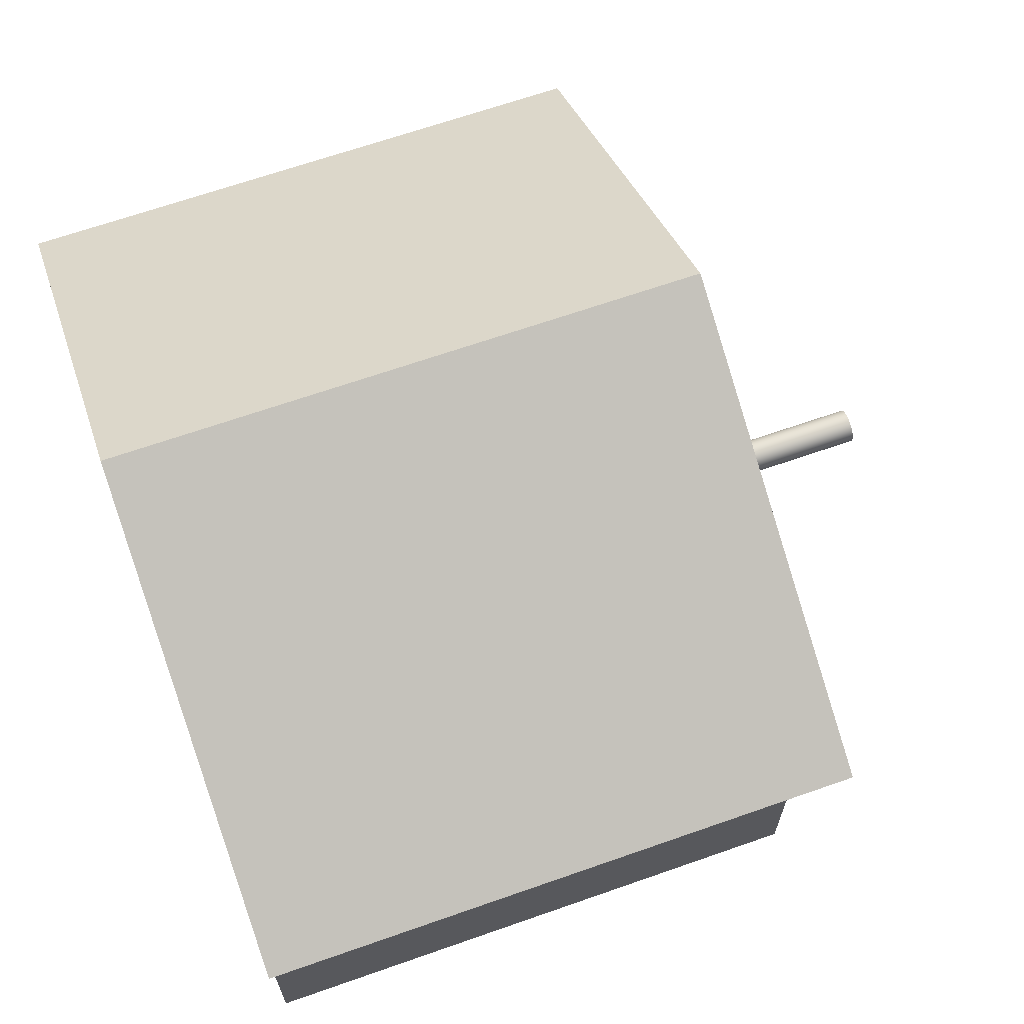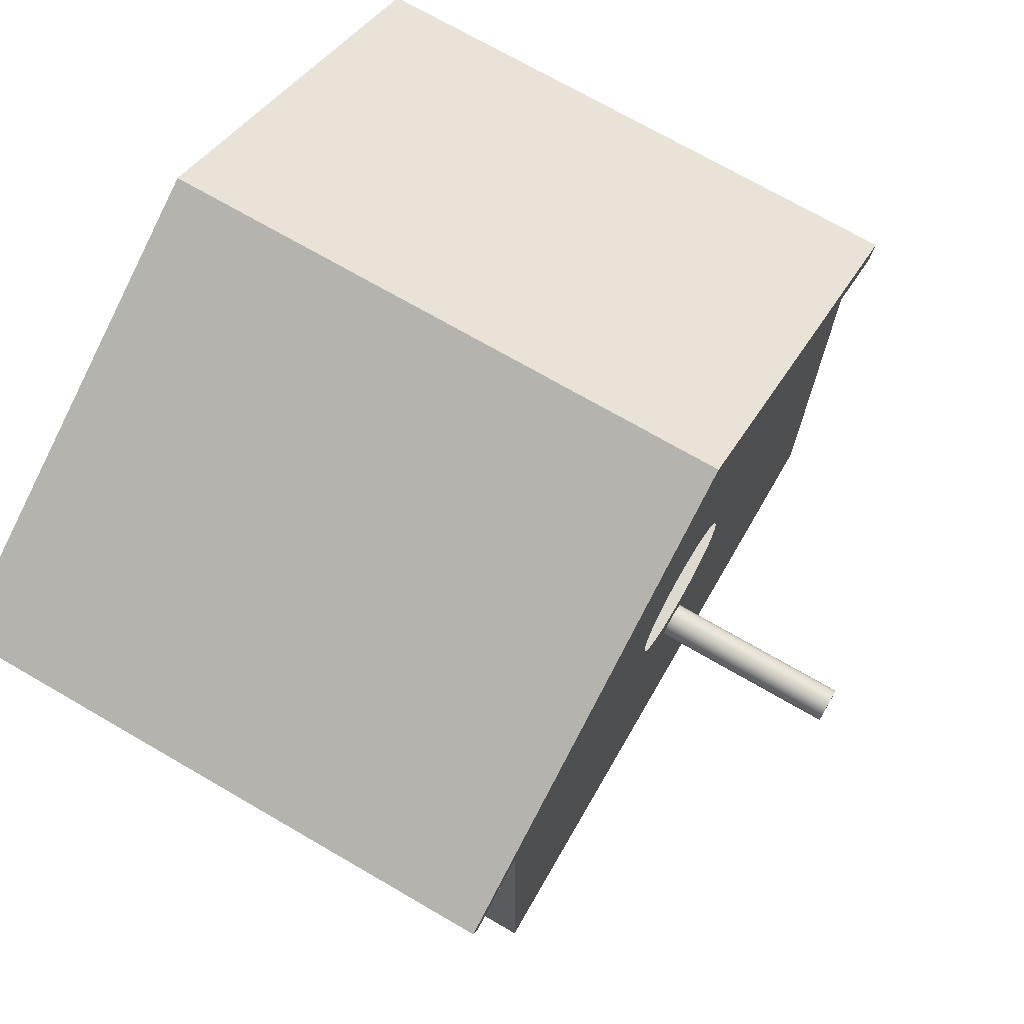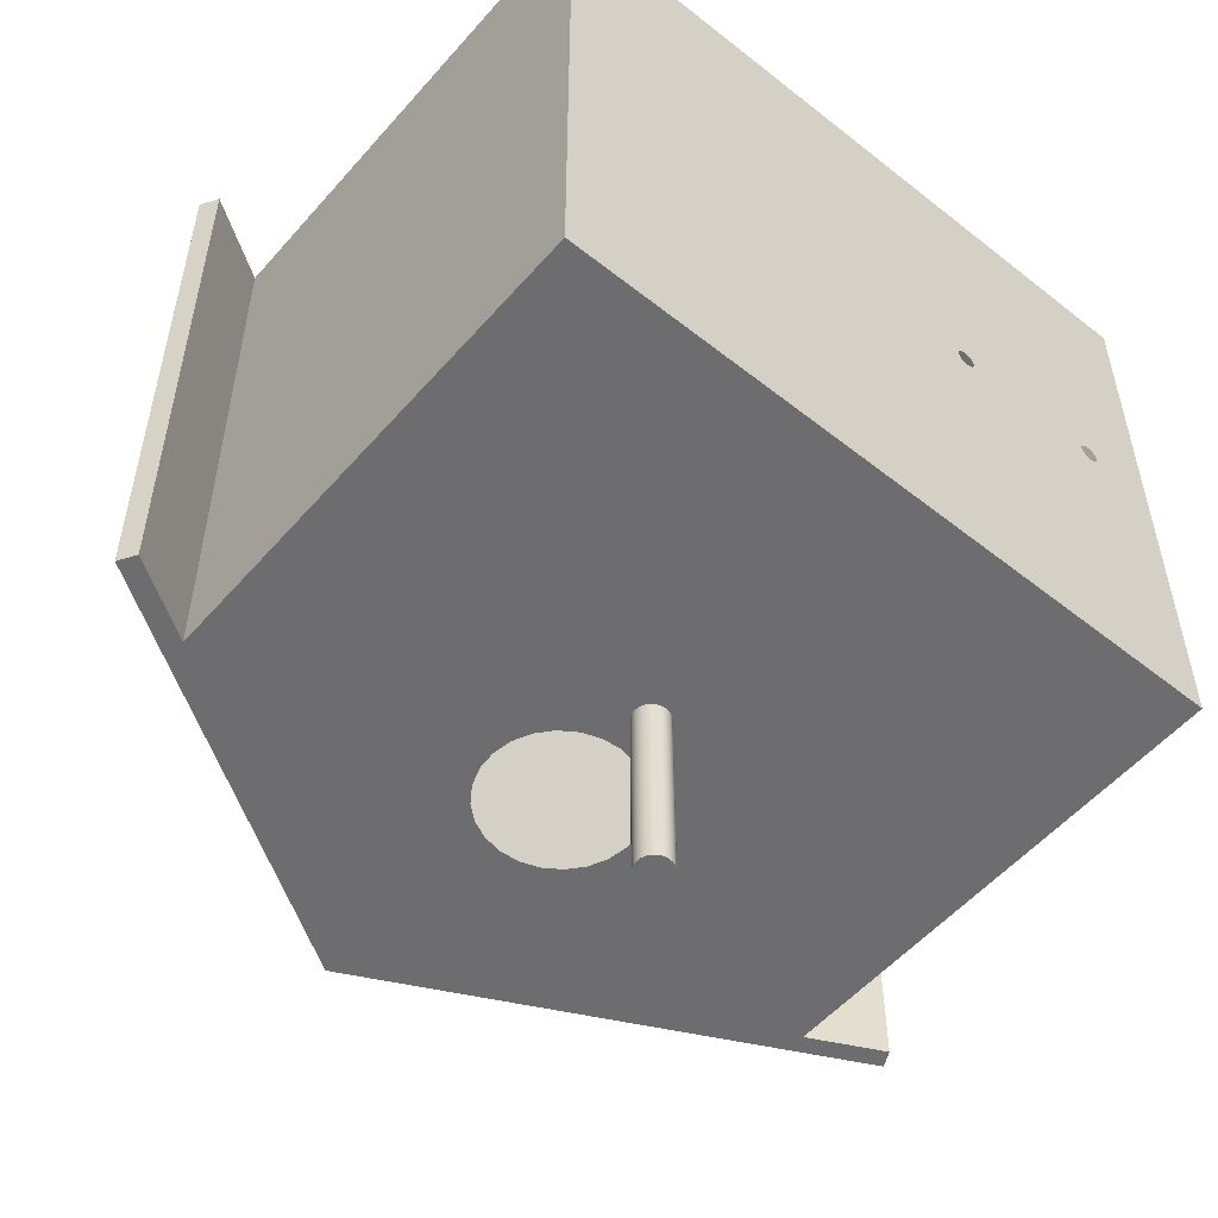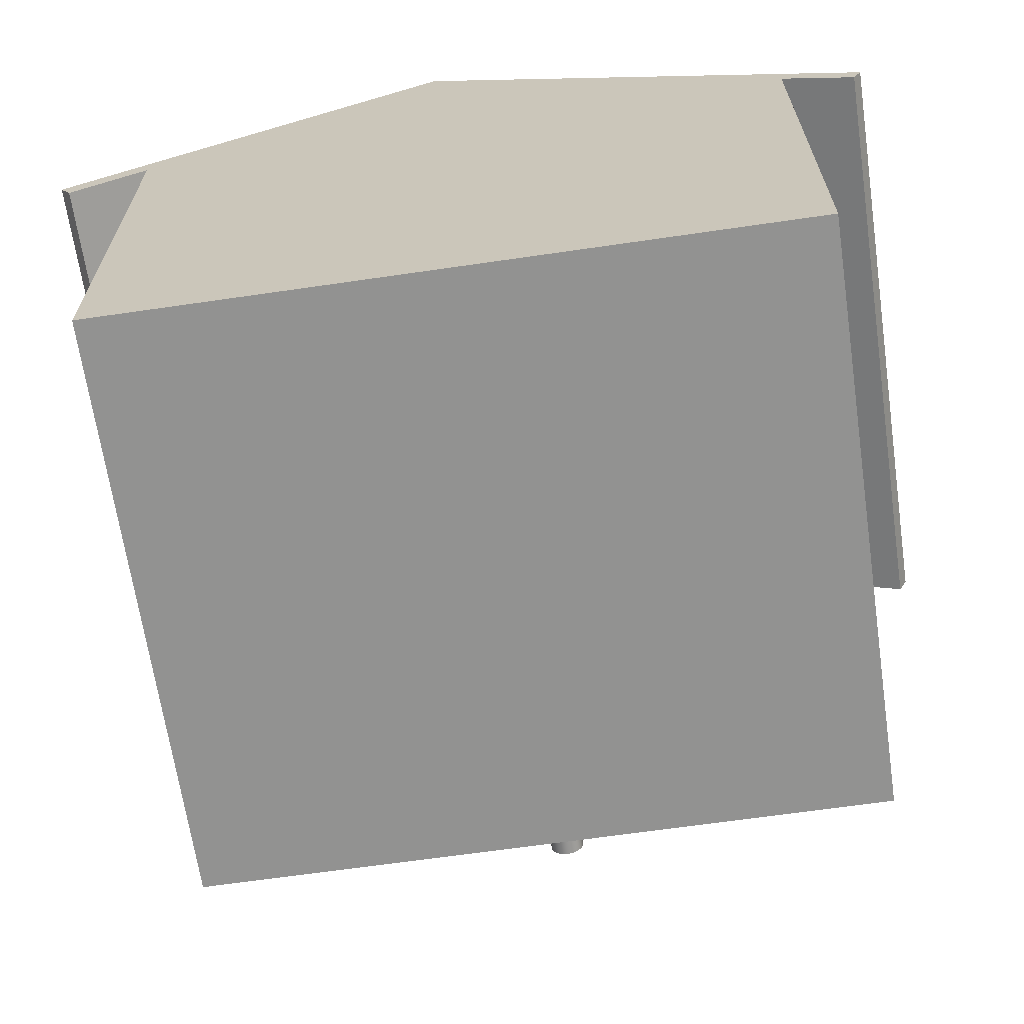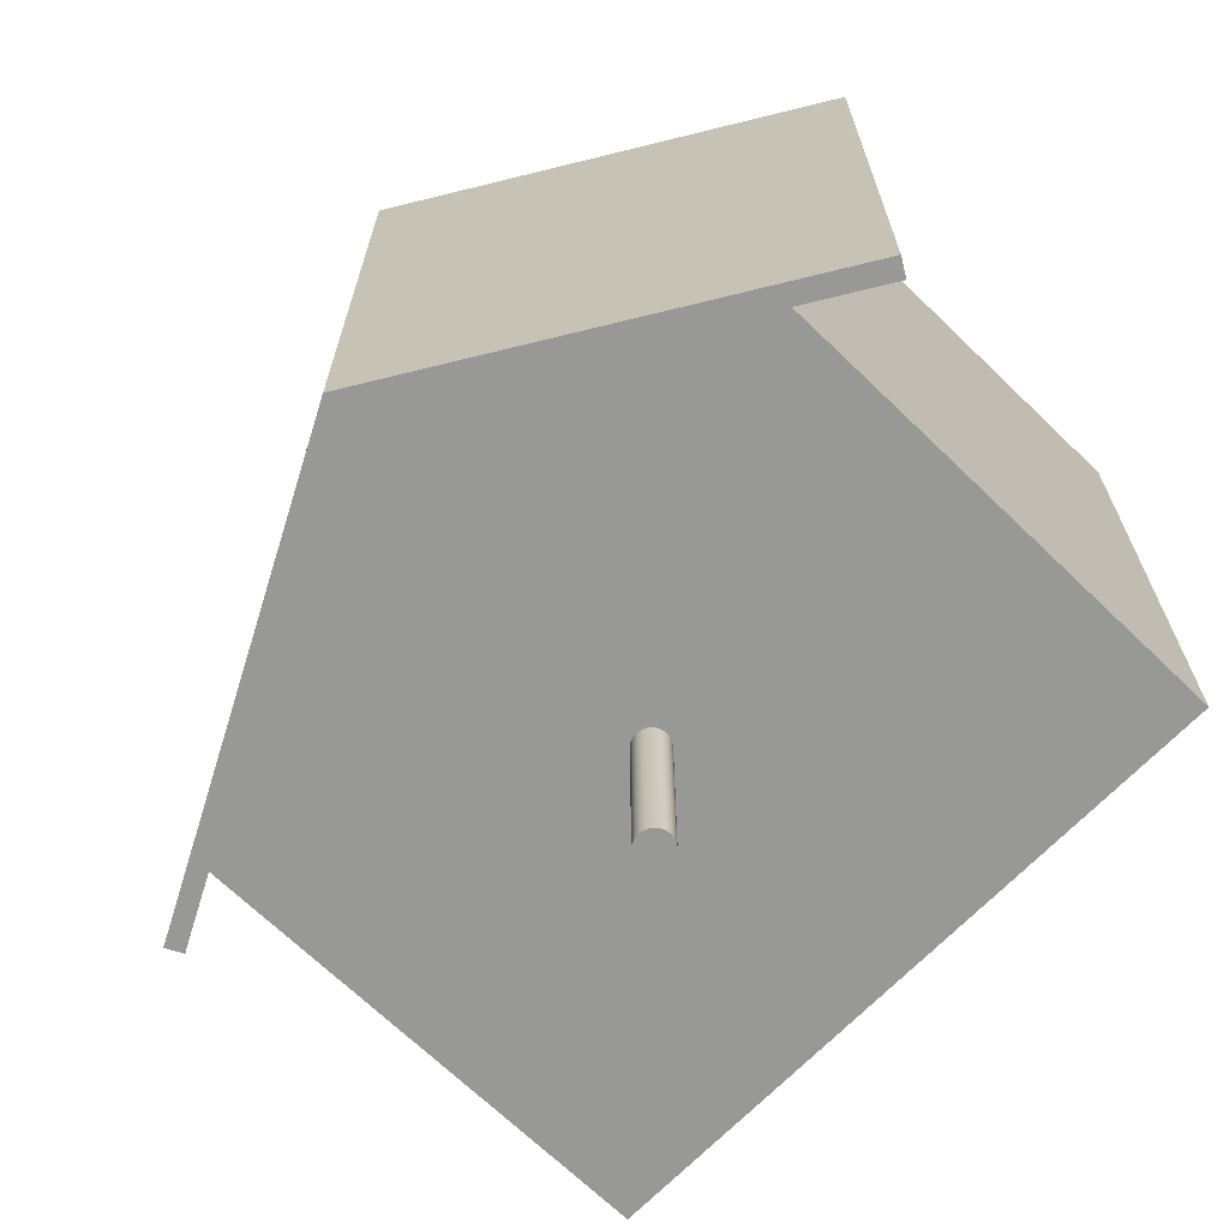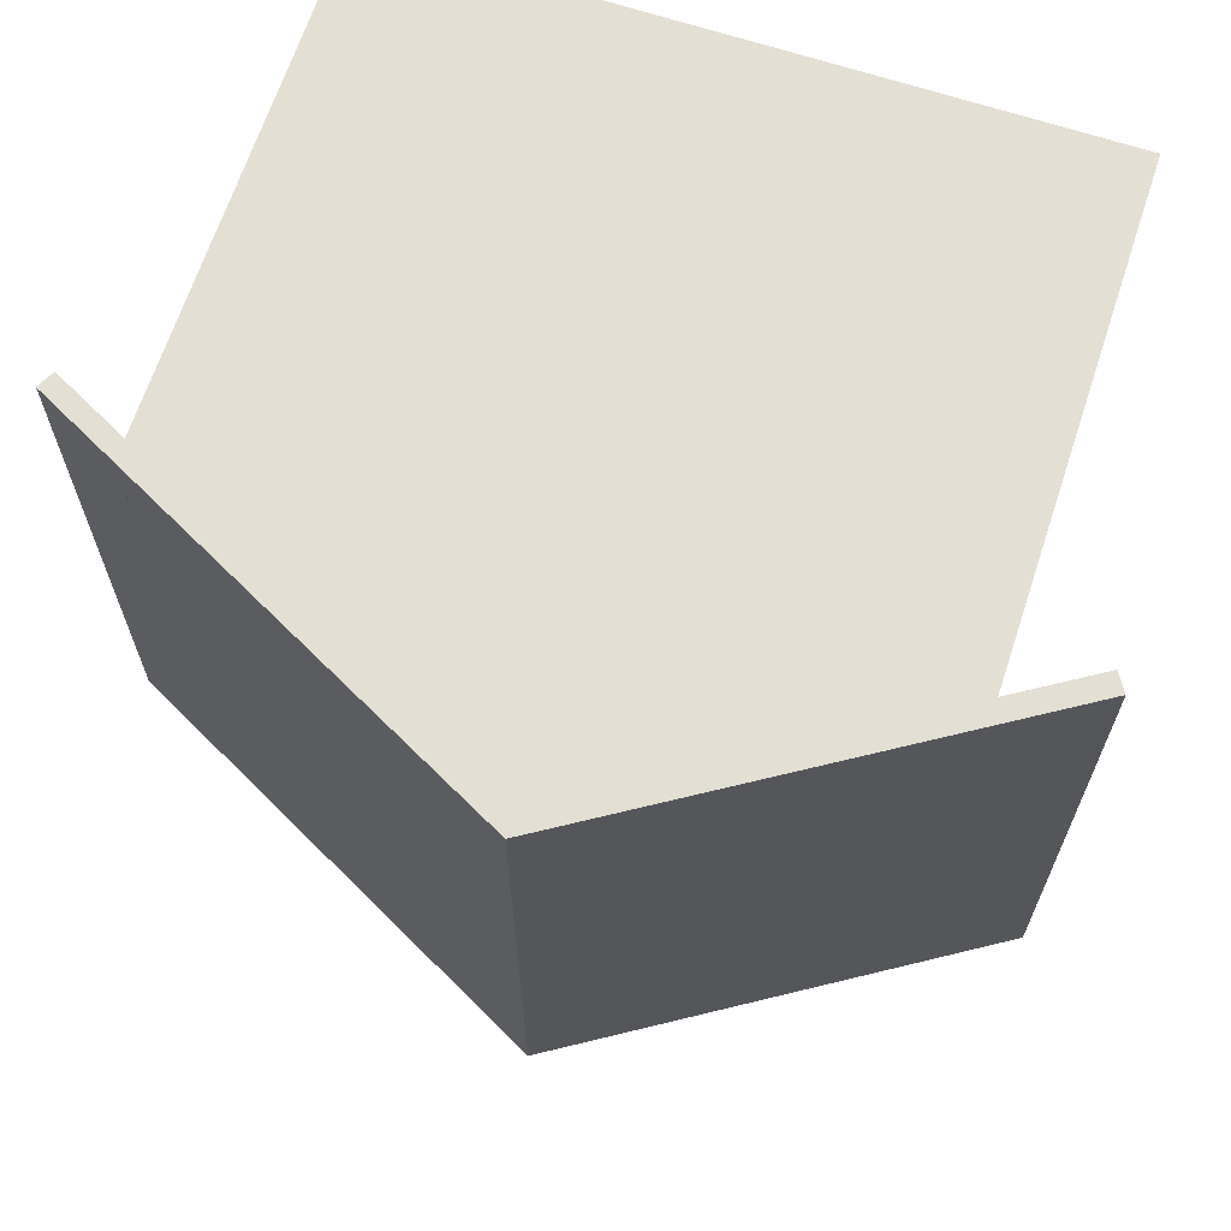
<metadata>
{"format":"obj","ext":"obj","renderer":"f3d","projection":"perspective","resolution":1024,"background":"white","views":[{"elev":66.6,"azim":70.6,"up":"+Y"},{"elev":71.8,"azim":120.1,"up":"+Y"},{"elev":-54.1,"azim":-40.1,"up":"+Z"},{"elev":-66.2,"azim":8.3,"up":"+Y"},{"elev":-68.5,"azim":-134.1,"up":"+Z"},{"elev":66.7,"azim":-161.8,"up":"+Z"}]}
</metadata>
<code>
v -0.2963 0.1984 -0.09688
v 0.2036 -0.1752 -0.09688
v -0.2963 -0.1752 -0.09688
v -0.05155 0.03508 -0.09688
v 0.1808 -0.1752 -0.07543
v -0.2963 -0.1752 0.3402
v -0.05425 0.03715 -0.09688
v -0.04841 0.03378 -0.09688
v 0.1808 -0.1752 0.3088
v -0.2706 -0.1752 -0.07543
v -0.2963 0.1984 0.3402
v -0.05632 0.03985 -0.09688
v -0.05155 0.03508 -0.2361
v -0.04841 0.03378 -0.2361
v -0.04504 0.03334 -0.09688
v 0.2036 -0.1752 0.3402
v 0.1808 0.2061 -0.07543
v 0.1563 -0.1752 0.1326
v 0.1528 -0.1752 0.1266
v 0.2036 0.1984 0.3402
v -0.07288 0.338 0.3402
v -0.3609 0.158 -0.09688
v -0.2706 -0.1752 0.3088
v -0.05762 0.04299 -0.09688
v -0.05632 0.03985 -0.2361
v -0.05425 0.03715 -0.2361
v -0.04504 0.03334 -0.2361
v -0.04167 0.03378 -0.09688
v 0.1808 0.2061 0.3088
v 0.156 -0.1752 0.1344
v 0.156 -0.1752 0.1308
v 0.1542 -0.1752 0.1277
v 0.1511 -0.1752 0.1259
v -0.07288 0.338 -0.09688
v -0.3609 0.158 0.3402
v -0.2883 0.1856 -0.09688
v -0.2706 0.2061 0.3088
v 0.02964 -0.1752 0.1326
v -0.05807 0.04636 -0.09688
v -0.05762 0.04299 -0.2361
v -0.03853 0.03508 -0.2361
v -0.04167 0.03378 -0.2361
v -0.03853 0.03508 -0.09688
v 0.2036 0.1984 -0.09688
v 0.1553 -0.1752 0.1361
v 0.1553 -0.1752 0.1292
v 0.1494 -0.1752 0.1257
v -0.3529 0.1452 0.3402
v -0.2883 0.1856 0.3402
v -0.3529 0.1452 -0.09688
v 0.1511 -0.1752 0.1393
v -0.2706 0.2061 -0.07543
v 0.02987 -0.1752 0.1308
v 0.02987 -0.1752 0.1344
v -0.05762 0.04973 -0.09688
v -0.05807 0.04636 -0.2361
v -0.03583 0.03715 -0.2361
v -0.03376 0.03985 -0.2361
v 0.2628 0.1684 -0.09688
v 0.1542 -0.1752 0.1375
v 0.1476 -0.1752 0.1259
v -0.04985 0.1863 -0.09688
v 0.1528 -0.1752 0.1386
v 0.1494 -0.1752 0.1395
v 0.03056 -0.1752 0.1292
v 0.03056 -0.1752 0.1361
v -0.05632 0.05287 -0.09688
v -0.05762 0.04973 -0.2361
v -0.03246 0.04299 -0.2361
v -0.03583 0.03715 -0.09688
v 0.2628 0.1684 0.3402
v 0.1973 0.186 -0.09688
v 0.1973 0.186 0.3402
v 0.1459 -0.1752 0.1266
v -0.03534 0.1851 -0.09688
v -0.06417 0.1836 -0.09688
v 0.1476 -0.1752 0.1393
v 0.03166 -0.1752 0.1277
v 0.03166 -0.1752 0.1375
v -0.05425 0.05557 -0.09688
v -0.05632 0.05287 -0.2361
v -0.03202 0.04636 -0.2361
v -0.03376 0.03985 -0.09688
v -0.03246 0.04299 -0.09688
v 0.2565 0.1561 -0.09688
v 0.2565 0.1561 0.3402
v 0.1445 -0.1752 0.1277
v -0.02163 0.1802 -0.09688
v -0.07731 0.1774 -0.09688
v 0.1459 -0.1752 0.1386
v 0.0331 -0.1752 0.1266
v 0.0331 -0.1752 0.1386
v -0.05155 0.05764 -0.09688
v -0.05425 0.05557 -0.2361
v -0.03246 0.04973 -0.2361
v -0.03202 0.04636 -0.09688
v 0.1434 -0.1752 0.1292
v -0.009642 0.172 -0.09688
v -0.08839 0.1679 -0.09688
v 0.1445 -0.1752 0.1375
v 0.03476 -0.1752 0.1259
v 0.03476 -0.1752 0.1393
v -0.04841 0.05894 -0.09688
v -0.03376 0.05287 -0.2361
v -0.03246 0.04973 -0.09688
v 0.1427 -0.1752 0.1308
v -0.000201 0.1609 -0.09688
v -0.09664 0.1559 -0.09688
v 0.1434 -0.1752 0.1361
v 0.03656 -0.1752 0.1257
v 0.03656 -0.1752 0.1395
v -0.04504 0.05938 -0.09688
v -0.05155 0.05764 -0.2361
v -0.03583 0.05557 -0.2361
v -0.03376 0.05287 -0.09688
v 0.1424 -0.1752 0.1326
v 0.006052 0.1478 -0.09688
v -0.1015 0.1422 -0.09688
v 0.1427 -0.1752 0.1344
v 0.03835 -0.1752 0.1259
v 0.03835 -0.1752 0.1393
v -0.07236 0.08093 -0.09688
v -0.04841 0.05894 -0.2361
v -0.03583 0.05557 -0.09688
v 0.04002 -0.1752 0.1266
v 0.00869 0.1334 -0.09688
v -0.1027 0.1277 -0.09688
v 0.04002 -0.1752 0.1386
v -0.08434 0.08919 -0.09688
v -0.05864 0.07606 -0.09688
v -0.04504 0.05938 -0.2361
v -0.03853 0.05764 -0.2361
v 0.04145 -0.1752 0.1277
v 0.007533 0.1189 -0.09688
v -0.1 0.1134 -0.09688
v -0.09378 0.1003 -0.09688
v -0.04413 0.0749 -0.09688
v -0.04167 0.05894 -0.09688
v -0.04167 0.05894 -0.2361
v -0.03853 0.05764 -0.09688
v 0.04255 -0.1752 0.1292
v 0.00266 0.1052 -0.09688
v 0.04145 -0.1752 0.1375
v -0.02982 0.07754 -0.09688
v 0.04324 -0.1752 0.1308
v -0.005597 0.09323 -0.09688
v 0.04255 -0.1752 0.1361
v -0.01667 0.08379 -0.09688
v 0.04347 -0.1752 0.1326
v 0.04324 -0.1752 0.1344
v 0.2751 0.1622 0.3402
g mesh1_mesh1-geometry
f 1 2 3
f 2 1 4
f 3 2 1
f 4 1 2
f 2 5 3
f 6 1 3
f 4 1 7
f 7 1 4
f 2 4 8
f 8 4 2
f 5 2 9
f 3 5 10
f 1 6 11
f 3 10 6
f 7 1 12
f 12 1 7
f 7 13 4
f 4 13 7
f 4 14 8
f 8 14 4
f 2 8 15
f 15 8 2
f 16 9 2
f 9 17 5
f 9 18 5
f 5 18 9
f 5 19 10
f 10 19 5
f 6 20 11
f 21 1 11
f 22 11 1
f 23 6 10
f 12 1 24
f 24 1 12
f 25 7 12
f 12 7 25
f 13 7 26
f 26 7 13
f 14 4 13
f 13 4 14
f 27 8 14
f 14 8 27
f 8 27 15
f 15 27 8
f 28 2 15
f 15 2 28
f 9 16 6
f 2 20 16
f 17 9 29
f 18 9 30
f 30 9 18
f 31 5 18
f 18 5 31
f 19 5 32
f 32 5 19
f 10 19 33
f 33 19 10
f 20 6 16
f 11 20 21
f 1 21 34
f 11 22 35
f 36 22 1
f 9 6 23
f 10 37 23
f 10 38 23
f 23 38 10
f 24 1 39
f 39 1 24
f 40 12 24
f 24 12 40
f 7 25 26
f 26 25 7
f 12 40 25
f 25 40 12
f 41 13 26
f 26 13 41
f 42 14 13
f 13 14 42
f 14 42 27
f 27 42 14
f 42 15 27
f 27 15 42
f 43 2 28
f 28 2 43
f 15 42 28
f 28 42 15
f 20 2 44
f 9 37 29
f 37 17 29
f 30 9 45
f 45 9 30
f 46 5 31
f 31 5 46
f 32 5 46
f 46 5 32
f 10 33 47
f 47 33 10
f 20 34 21
f 44 1 34
f 34 1 44
f 22 48 35
f 35 49 11
f 22 36 50
f 48 36 49
f 37 9 23
f 51 9 23
f 23 9 51
f 37 10 52
f 10 53 38
f 38 53 10
f 54 23 38
f 38 23 54
f 39 1 55
f 55 1 39
f 56 24 39
f 39 24 56
f 24 56 40
f 40 56 24
f 57 26 25
f 25 26 57
f 58 25 40
f 40 25 58
f 42 13 41
f 41 13 42
f 41 26 57
f 57 26 41
f 2 43 44
f 44 43 2
f 28 41 43
f 43 41 28
f 41 28 42
f 42 28 41
f 34 20 44
f 20 59 44
f 17 37 52
f 45 9 60
f 60 9 45
f 10 47 61
f 61 47 10
f 44 62 1
f 1 62 44
f 48 22 50
f 49 35 48
f 36 48 50
f 63 9 51
f 51 9 63
f 51 23 64
f 64 23 51
f 10 65 53
f 53 65 10
f 66 23 54
f 54 23 66
f 55 1 67
f 67 1 55
f 68 39 55
f 55 39 68
f 39 68 56
f 56 68 39
f 69 40 56
f 56 40 69
f 57 25 58
f 58 25 57
f 58 40 69
f 69 40 58
f 57 43 41
f 41 43 57
f 44 43 70
f 70 43 44
f 59 20 71
f 59 72 44
f 73 71 20
f 60 9 63
f 63 9 60
f 10 61 74
f 74 61 10
f 44 75 62
f 62 75 44
f 76 1 62
f 62 1 76
f 64 23 77
f 77 23 64
f 10 78 65
f 65 78 10
f 79 23 66
f 66 23 79
f 67 1 80
f 80 1 67
f 81 55 67
f 67 55 81
f 55 81 68
f 68 81 55
f 82 56 68
f 68 56 82
f 69 56 82
f 82 56 69
f 83 57 58
f 58 57 83
f 84 58 69
f 69 58 84
f 43 57 70
f 70 57 43
f 44 70 83
f 83 70 44
f 71 85 59
f 72 59 85
f 85 73 72
f 71 73 86
f 10 74 87
f 87 74 10
f 44 88 75
f 75 88 44
f 89 1 76
f 76 1 89
f 77 23 90
f 90 23 77
f 10 91 78
f 78 91 10
f 92 23 79
f 79 23 92
f 80 1 93
f 93 1 80
f 94 67 80
f 80 67 94
f 67 94 81
f 81 94 67
f 95 68 81
f 81 68 95
f 82 68 95
f 95 68 82
f 96 69 82
f 82 69 96
f 57 83 70
f 70 83 57
f 58 84 83
f 83 84 58
f 69 96 84
f 84 96 69
f 44 83 84
f 84 83 44
f 85 71 86
f 73 85 86
f 10 87 97
f 97 87 10
f 44 98 88
f 88 98 44
f 99 1 89
f 89 1 99
f 90 23 100
f 100 23 90
f 10 101 91
f 91 101 10
f 102 23 92
f 92 23 102
f 93 1 103
f 103 1 93
f 93 94 80
f 80 94 93
f 104 81 94
f 94 81 104
f 95 81 104
f 104 81 95
f 105 82 95
f 95 82 105
f 82 105 96
f 96 105 82
f 44 84 96
f 96 84 44
f 10 97 106
f 106 97 10
f 44 107 98
f 98 107 44
f 108 1 99
f 99 1 108
f 100 23 109
f 109 23 100
f 10 110 101
f 101 110 10
f 111 23 102
f 102 23 111
f 103 1 112
f 112 1 103
f 103 113 93
f 93 113 103
f 94 93 113
f 113 93 94
f 104 94 114
f 114 94 104
f 115 95 104
f 104 95 115
f 95 115 105
f 105 115 95
f 44 96 105
f 105 96 44
f 10 106 116
f 116 106 10
f 44 117 107
f 107 117 44
f 118 1 108
f 108 1 118
f 109 23 119
f 119 23 109
f 10 120 110
f 110 120 10
f 121 23 111
f 111 23 121
f 112 1 122
f 122 1 112
f 112 123 103
f 103 123 112
f 113 103 123
f 123 103 113
f 114 94 113
f 113 94 114
f 124 104 114
f 114 104 124
f 104 124 115
f 115 124 104
f 44 105 115
f 115 105 44
f 10 116 125
f 125 116 10
f 44 126 117
f 117 126 44
f 127 1 118
f 118 1 127
f 119 23 116
f 116 23 119
f 10 125 120
f 120 125 10
f 128 23 121
f 121 23 128
f 122 1 129
f 129 1 122
f 112 122 130
f 130 122 112
f 123 112 131
f 131 112 123
f 132 113 123
f 123 113 132
f 114 113 132
f 132 113 114
f 132 124 114
f 114 124 132
f 44 115 124
f 124 115 44
f 125 116 133
f 133 116 125
f 44 134 126
f 126 134 44
f 135 1 127
f 127 1 135
f 116 23 128
f 128 23 116
f 129 1 136
f 136 1 129
f 112 130 137
f 137 130 112
f 138 131 112
f 112 131 138
f 139 123 131
f 131 123 139
f 132 123 139
f 139 123 132
f 124 132 140
f 140 132 124
f 44 124 140
f 140 124 44
f 133 116 141
f 141 116 133
f 44 142 134
f 134 142 44
f 136 1 135
f 135 1 136
f 116 128 143
f 143 128 116
f 144 112 137
f 137 112 144
f 131 138 139
f 139 138 131
f 44 138 112
f 112 138 44
f 139 140 132
f 132 140 139
f 44 140 138
f 138 140 44
f 141 116 145
f 145 116 141
f 44 146 142
f 142 146 44
f 116 143 147
f 147 143 116
f 148 112 144
f 144 112 148
f 140 139 138
f 138 139 140
f 44 112 148
f 148 112 44
f 145 116 149
f 149 116 145
f 44 148 146
f 146 148 44
f 116 147 150
f 150 147 116
f 116 150 149
f 149 150 116
g mesh1_mesh1-geometry
f 3 5 2
f 3 1 6
f 9 2 5
f 10 5 3
f 11 6 1
f 6 10 3
f 2 9 16
f 5 17 9
f 11 20 6
f 11 1 21
f 1 11 22
f 11 36 1
f 1 36 11
f 10 6 23
f 6 16 9
f 16 20 2
f 29 9 17
f 16 6 20
f 21 20 11
f 34 21 1
f 35 22 11
f 1 22 36
f 36 11 49
f 49 11 36
f 23 6 9
f 23 37 10
f 44 2 20
f 29 37 9
f 29 17 37
f 21 34 20
f 35 48 22
f 11 49 35
f 50 36 22
f 49 36 48
f 23 9 37
f 52 10 37
f 44 20 34
f 44 59 20
f 44 73 20
f 20 73 44
f 52 37 17
f 50 22 48
f 48 35 49
f 50 48 36
f 71 20 59
f 44 72 59
f 73 44 72
f 72 44 73
f 20 71 73
f 59 85 71
f 85 59 72
f 72 73 85
f 86 73 71
f 86 71 85
f 86 85 73
g mesh2_mesh2-geometry
l 71 151
g mesh3_mesh3-geometry
l 20 73

</code>
